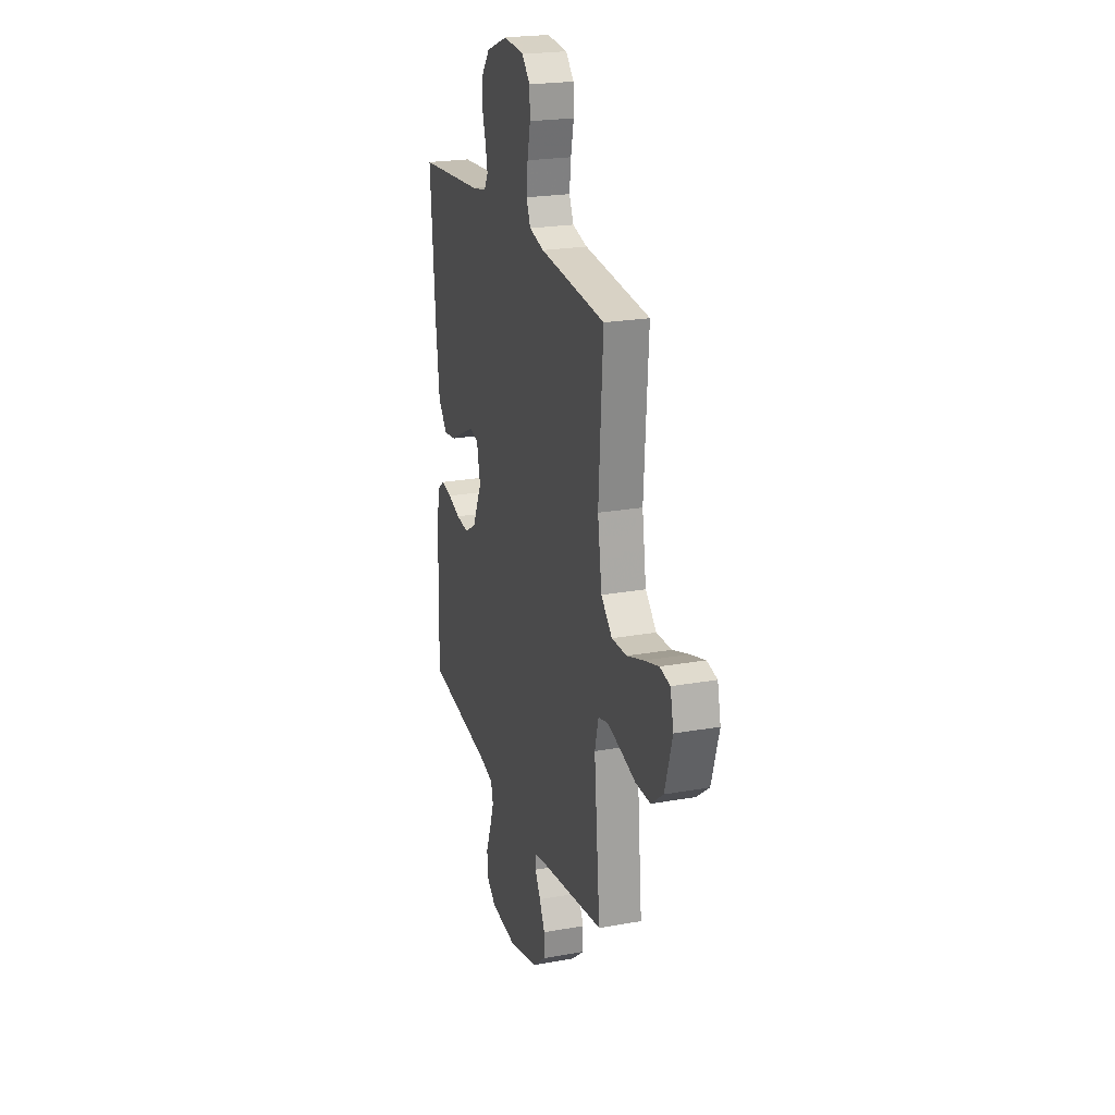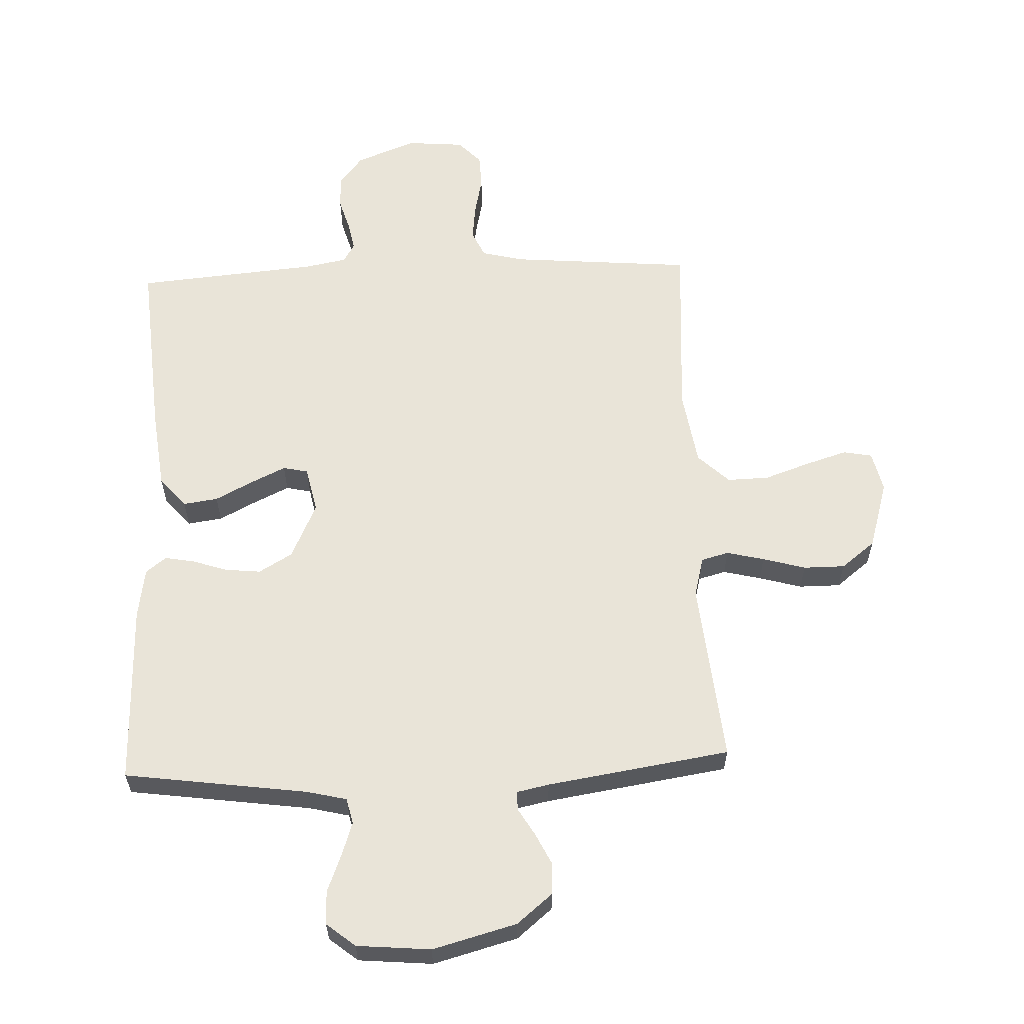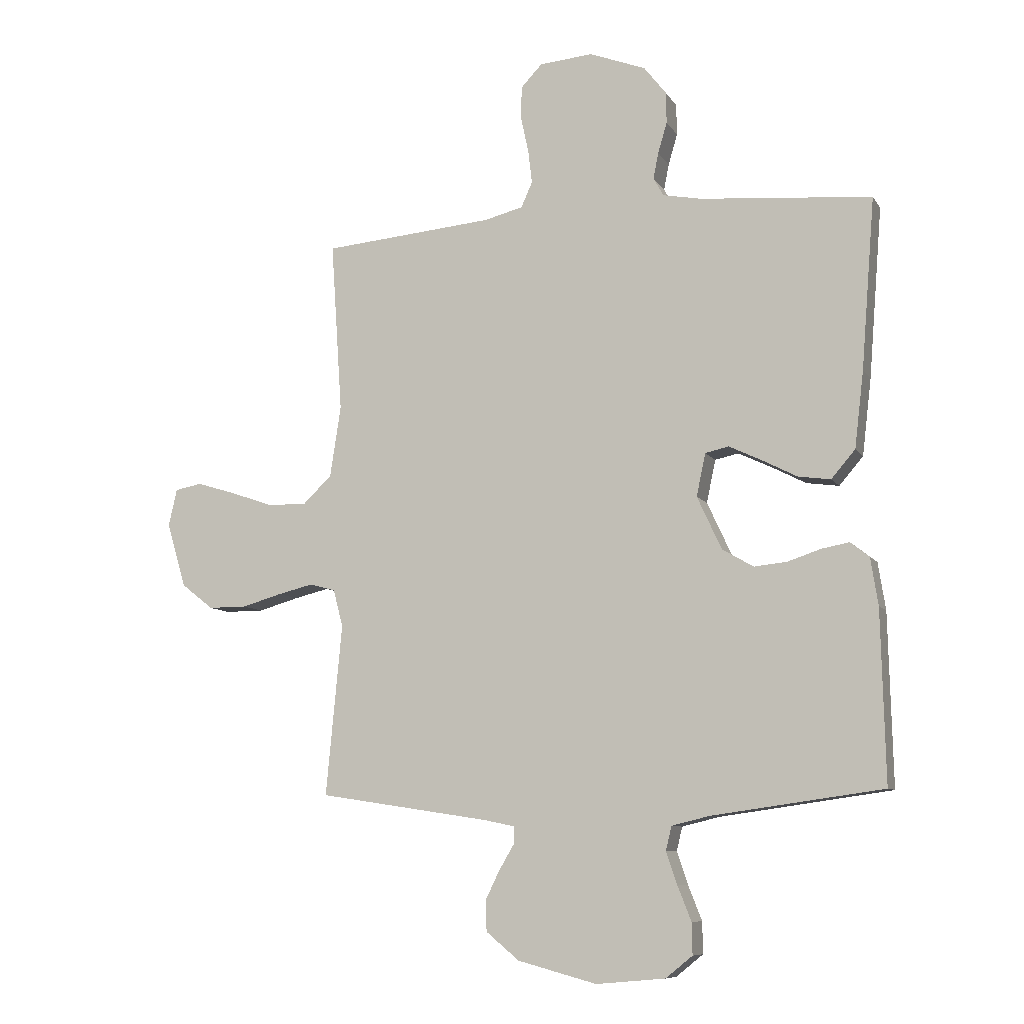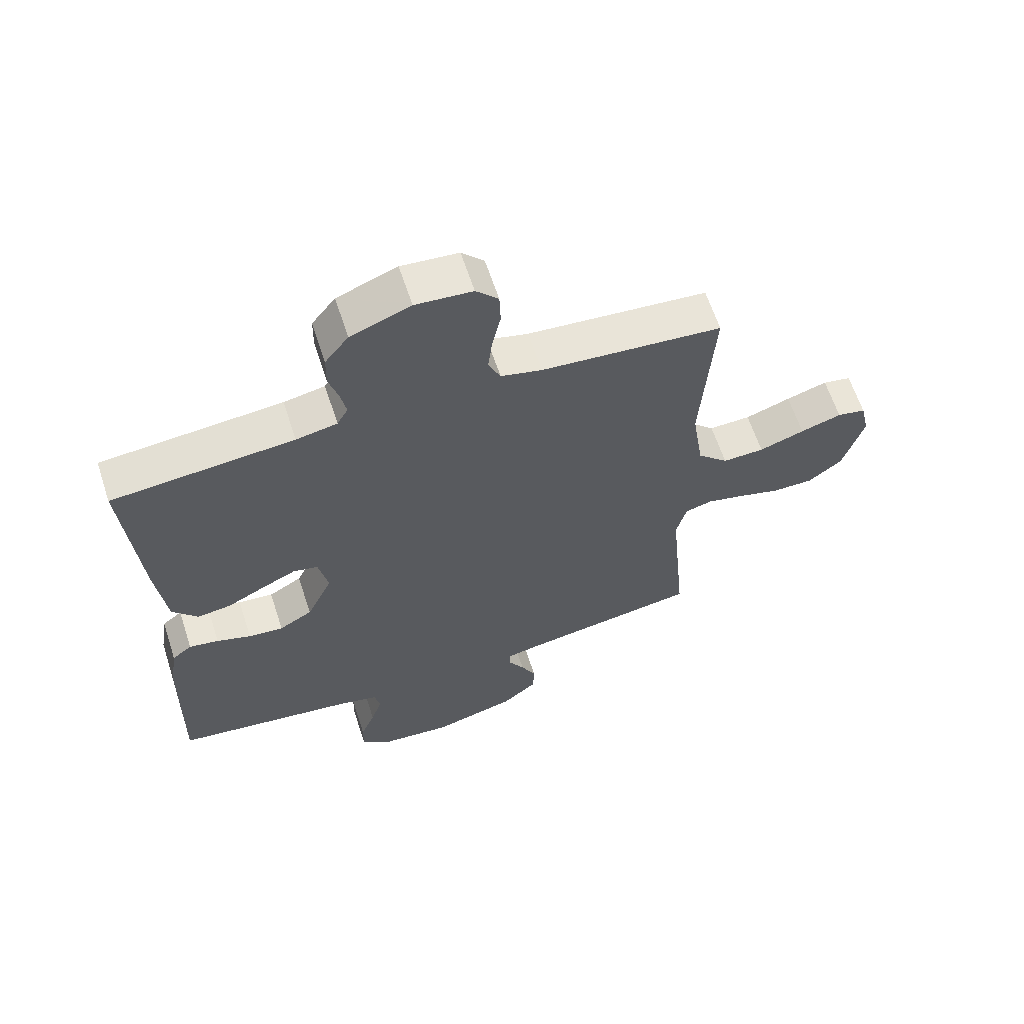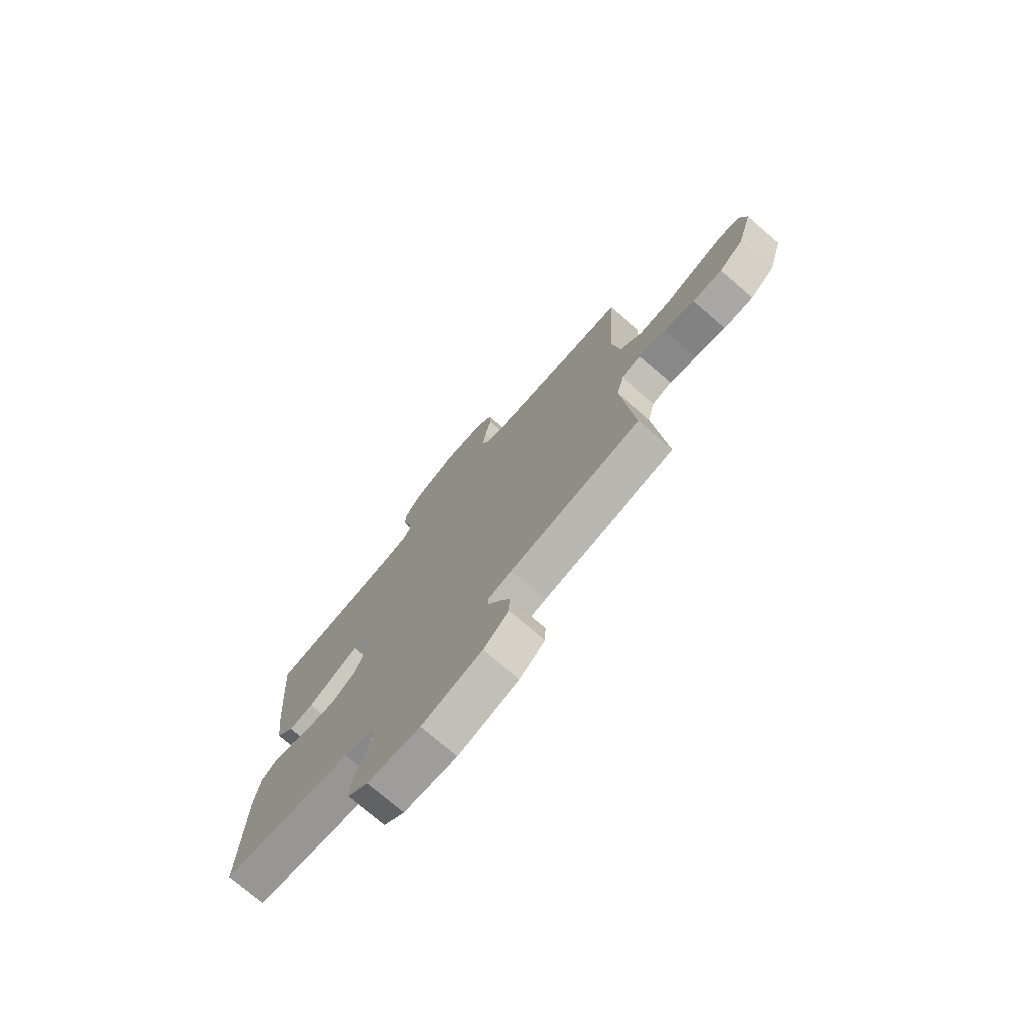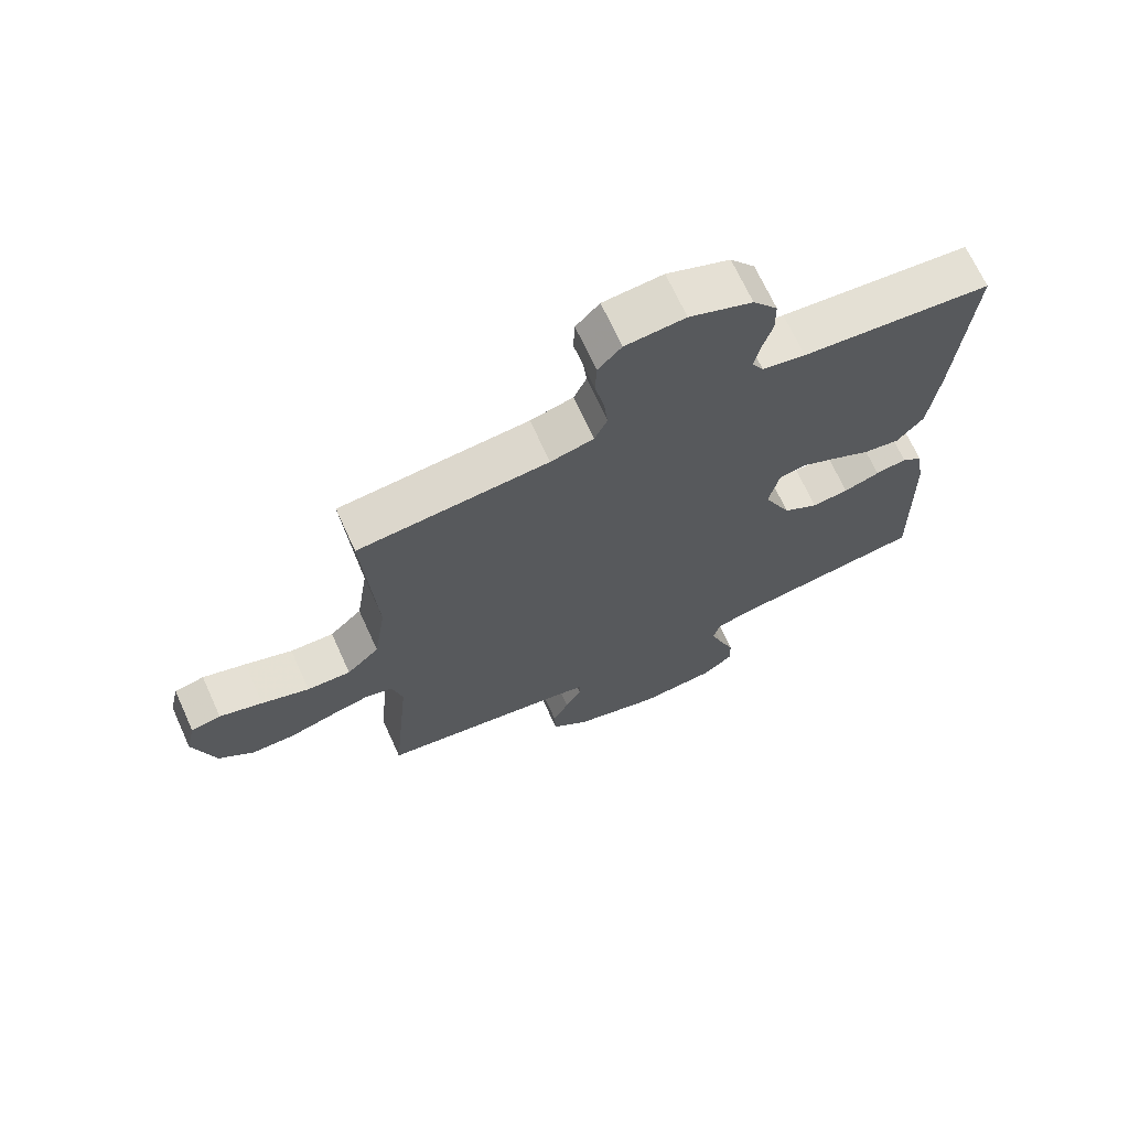
<metadata>
{"format":"obj","ext":"obj","renderer":"f3d","projection":"perspective","resolution":1024,"background":"white","views":[{"elev":22.7,"azim":-107.1,"up":"+Z"},{"elev":60.0,"azim":177.6,"up":"+Y"},{"elev":-8.9,"azim":19.2,"up":"+Z"},{"elev":62.9,"azim":161.9,"up":"+Z"},{"elev":-74.9,"azim":-130.7,"up":"+Z"},{"elev":69.1,"azim":-24.5,"up":"+Z"}]}
</metadata>
<code>
v 0.5 0.07 0.5
v 0.476 0.07 0.2
v 0.46 0.07 0.066
v 0.418 0.07 0.017
v 0.361 0.07 0.025
v 0.299 0.07 0.057
v 0.242 0.07 0.084
v 0.201 0.07 0.075
v 0.185 0.07 0
v 0.228 0.07 -0.093
v 0.283 0.07 -0.125
v 0.341 0.07 -0.119
v 0.398 0.07 -0.1
v 0.447 0.07 -0.091
v 0.48 0.07 -0.117
v 0.493 0.07 -0.2
v 0.5 0.07 -0.5
v 0.2 0.07 -0.542
v 0.134 0.07 -0.558
v 0.124 0.07 -0.6
v 0.143 0.07 -0.656
v 0.167 0.07 -0.717
v 0.168 0.07 -0.772
v 0.121 0.07 -0.81
v 0 0.07 -0.821
v -0.138 0.07 -0.784
v -0.196 0.07 -0.736
v -0.198 0.07 -0.683
v -0.173 0.07 -0.632
v -0.147 0.07 -0.588
v -0.147 0.07 -0.557
v -0.2 0.07 -0.546
v -0.5 0.07 -0.5
v -0.472 0.07 -0.2
v -0.489 0.07 -0.134
v -0.534 0.07 -0.122
v -0.596 0.07 -0.137
v -0.666 0.07 -0.157
v -0.734 0.07 -0.157
v -0.79 0.07 -0.113
v -0.824 0.07 0
v -0.809 0.07 0.066
v -0.762 0.07 0.075
v -0.694 0.07 0.054
v -0.619 0.07 0.028
v -0.55 0.07 0.026
v -0.499 0.07 0.075
v -0.48 0.07 0.2
v -0.5 0.07 0.5
v -0.2 0.07 0.526
v -0.132 0.07 0.543
v -0.112 0.07 0.587
v -0.119 0.07 0.647
v -0.133 0.07 0.711
v -0.131 0.07 0.767
v -0.094 0.07 0.806
v 0 0.07 0.814
v 0.099 0.07 0.776
v 0.138 0.07 0.726
v 0.139 0.07 0.671
v 0.123 0.07 0.617
v 0.114 0.07 0.571
v 0.132 0.07 0.539
v 0.2 0.07 0.526
v 0.5 0 0.5
v 0.476 0 0.2
v 0.46 0 0.066
v 0.418 0 0.017
v 0.361 0 0.025
v 0.299 0 0.057
v 0.242 0 0.084
v 0.201 0 0.075
v 0.185 0 0
v 0.228 0 -0.093
v 0.283 0 -0.125
v 0.341 0 -0.119
v 0.398 0 -0.1
v 0.447 0 -0.091
v 0.48 0 -0.117
v 0.493 0 -0.2
v 0.5 0 -0.5
v 0.2 0 -0.542
v 0.134 0 -0.558
v 0.124 0 -0.6
v 0.143 0 -0.656
v 0.167 0 -0.717
v 0.168 0 -0.772
v 0.121 0 -0.81
v 0 0 -0.821
v -0.138 0 -0.784
v -0.196 0 -0.736
v -0.198 0 -0.683
v -0.173 0 -0.632
v -0.147 0 -0.588
v -0.147 0 -0.557
v -0.2 0 -0.546
v -0.5 0 -0.5
v -0.472 0 -0.2
v -0.489 0 -0.134
v -0.534 0 -0.122
v -0.596 0 -0.137
v -0.666 0 -0.157
v -0.734 0 -0.157
v -0.79 0 -0.113
v -0.824 0 0
v -0.809 0 0.066
v -0.762 0 0.075
v -0.694 0 0.054
v -0.619 0 0.028
v -0.55 0 0.026
v -0.499 0 0.075
v -0.48 0 0.2
v -0.5 0 0.5
v -0.2 0 0.526
v -0.132 0 0.543
v -0.112 0 0.587
v -0.119 0 0.647
v -0.133 0 0.711
v -0.131 0 0.767
v -0.094 0 0.806
v 0 0 0.814
v 0.099 0 0.776
v 0.138 0 0.726
v 0.139 0 0.671
v 0.123 0 0.617
v 0.114 0 0.571
v 0.132 0 0.539
v 0.2 0 0.526
f 59 60 61
f 58 59 61
f 57 58 61
f 56 57 61
f 55 56 61
f 54 55 61
f 53 54 61
f 52 53 61 62
f 51 52 62 63
f 48 49 50
f 51 63 64
f 50 51 64
f 48 50 64
f 47 48 64
f 43 44 45
f 42 43 45
f 41 42 45
f 40 41 45
f 39 40 45
f 38 39 45
f 37 38 45
f 36 37 45 46
f 64 1 2
f 47 64 2
f 46 47 2
f 36 46 2
f 35 36 2
f 28 29 30
f 27 28 30
f 26 27 30
f 25 26 30
f 24 25 30
f 23 24 30
f 22 23 30
f 21 22 30
f 20 21 30 31
f 19 20 31 32
f 16 17 18
f 15 16 18
f 14 15 18
f 13 14 18
f 12 13 18
f 19 32 33
f 18 19 33
f 12 18 33
f 11 12 33
f 4 5 6
f 3 4 6
f 2 3 6
f 2 6 7
f 34 35 2
f 10 11 33 34
f 9 10 34
f 8 9 34
f 8 34 2
f 2 7 8
f 125 124 123
f 125 123 122
f 125 122 121
f 125 121 120
f 125 120 119
f 125 119 118
f 125 118 117
f 126 125 117 116
f 127 126 116 115
f 114 113 112
f 128 127 115
f 128 115 114
f 128 114 112
f 128 112 111
f 109 108 107
f 109 107 106
f 109 106 105
f 109 105 104
f 109 104 103
f 109 103 102
f 109 102 101
f 110 109 101 100
f 66 65 128
f 66 128 111
f 66 111 110
f 66 110 100
f 66 100 99
f 94 93 92
f 94 92 91
f 94 91 90
f 94 90 89
f 94 89 88
f 94 88 87
f 94 87 86
f 94 86 85
f 95 94 85 84
f 96 95 84 83
f 82 81 80
f 82 80 79
f 82 79 78
f 82 78 77
f 82 77 76
f 97 96 83
f 97 83 82
f 97 82 76
f 97 76 75
f 70 69 68
f 70 68 67
f 70 67 66
f 71 70 66
f 66 99 98
f 98 97 75 74
f 98 74 73
f 98 73 72
f 66 98 72
f 72 71 66
f 1 65 66 2
f 2 66 67 3
f 3 67 68 4
f 4 68 69 5
f 5 69 70 6
f 6 70 71 7
f 7 71 72 8
f 8 72 73 9
f 9 73 74 10
f 10 74 75 11
f 11 75 76 12
f 12 76 77 13
f 13 77 78 14
f 14 78 79 15
f 15 79 80 16
f 16 80 81 17
f 17 81 82 18
f 18 82 83 19
f 19 83 84 20
f 20 84 85 21
f 21 85 86 22
f 22 86 87 23
f 23 87 88 24
f 24 88 89 25
f 25 89 90 26
f 26 90 91 27
f 27 91 92 28
f 28 92 93 29
f 29 93 94 30
f 30 94 95 31
f 31 95 96 32
f 32 96 97 33
f 33 97 98 34
f 34 98 99 35
f 35 99 100 36
f 36 100 101 37
f 37 101 102 38
f 38 102 103 39
f 39 103 104 40
f 40 104 105 41
f 41 105 106 42
f 42 106 107 43
f 43 107 108 44
f 44 108 109 45
f 45 109 110 46
f 46 110 111 47
f 47 111 112 48
f 48 112 113 49
f 49 113 114 50
f 50 114 115 51
f 51 115 116 52
f 52 116 117 53
f 53 117 118 54
f 54 118 119 55
f 55 119 120 56
f 56 120 121 57
f 57 121 122 58
f 58 122 123 59
f 59 123 124 60
f 60 124 125 61
f 61 125 126 62
f 62 126 127 63
f 63 127 128 64
f 64 128 65 1

</code>
